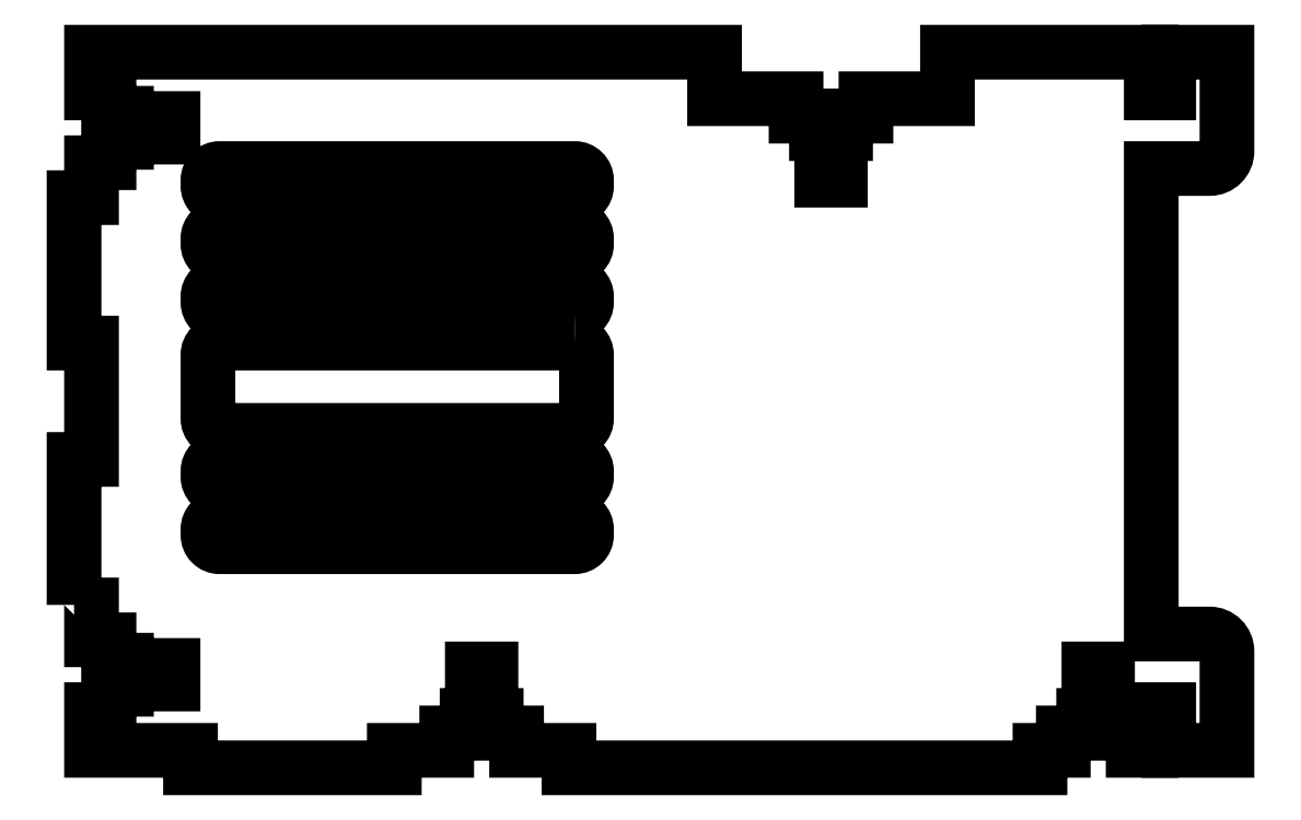
<metadata>
{"format":"dxf","ext":"dxf","renderer":"ezdxf+matplotlib","layout":"modelspace","background":"white","min_lineweight":24,"dpi":150}
</metadata>
<code>
0
SECTION
2
ENTITIES
0
LWPOLYLINE
8
0
90
102
70
1
43
0
10
-3
20
25
10
0
20
25
10
0
20
19
10
3
20
19
10
3
20
15.5
10
6
20
15.5
10
6
20
14.6
10
14
20
14.6
10
14
20
11.4
10
6
20
11.4
10
6
20
10.5
10
3
20
10.5
10
3
20
7
10
0
20
7
10
0
20
0
10
17
20
0
10
17
20
-3
10
52
20
-3
10
52
20
0
10
61
20
-6.717e-14
10
61
20
3
10
64.5
20
3
10
64.5
20
6
10
65.4
20
6
10
65.4
20
14
10
68.6
20
14
10
68.6
20
6
10
69.5
20
6
10
69.5
20
3
10
73
20
3
10
73
20
-5.759e-14
10
82
20
-1.665e-15
10
82
20
-3
10
162.9
20
-3
10
162.9
20
-1.665e-15
10
166.9
20
0
10
166.9
20
3
10
170.4
20
3
10
170.4
20
6
10
171.3
20
6
10
171.3
20
14
10
174.5
20
14
10
174.5
20
6
10
175.4
20
6
10
175.4
20
3
10
178.9
20
3
10
178.9
20
0
10
182
20
0
10
182
20
7
10
185
20
7
10
185
20
0
10
191
20
-5.878e-16
10
195
20
0
10
195
20
17
42
0.4142
10
192
20
20
10
187
20
20
10
182
20
20
10
182
20
100
10
187
20
100
10
192
20
100
42
0.4142
10
195
20
103
10
195
20
120
10
191
20
120
10
185
20
120
10
185
20
113
10
182
20
113
10
182
20
120
10
147
20
120
10
147
20
112
10
133
20
112
10
133
20
109
10
129.5
20
109
10
129.5
20
106
10
128.6
20
106
10
128.6
20
98
10
125.4
20
98
10
125.4
20
106
10
124.5
20
106
10
124.5
20
109
10
121
20
109
10
121
20
112
10
107
20
112
10
107
20
120
10
0
20
120
10
0
20
113
10
3
20
113
10
3
20
109.5
10
6
20
109.5
10
6
20
108.6
10
14
20
108.6
10
14
20
105.4
10
6
20
105.4
10
6
20
104.5
10
3
20
104.5
10
3
20
101
10
1.225e-16
20
101
10
0
20
95
10
-3
20
95
10
-3
20
70
10
-9.861e-31
20
70
10
0
20
50
10
-3
20
50
0
LWPOLYLINE
8
0
90
8
70
1
43
0
10
83
20
70
10
22
20
70
42
0.4142
10
20
20
68
10
20
20
57
42
0.4142
10
22
20
55
10
83
20
55
42
0.4142
10
85
20
57
10
85
20
68
42
0.4142
0
LWPOLYLINE
8
0
90
8
70
1
43
0
10
83
20
75
10
22
20
75
42
-0.4142
10
20
20
77
10
20
20
78
42
-0.4142
10
22
20
80
10
83
20
80
42
-0.4142
10
85
20
78
10
85
20
77
42
-0.4142
0
LWPOLYLINE
8
0
90
8
70
1
43
0
10
83
20
85
10
22
20
85
42
-0.4142
10
20
20
87
10
20
20
88
42
-0.4142
10
22
20
90
10
83
20
90
42
-0.4142
10
85
20
88
10
85
20
87
42
-0.4142
0
LWPOLYLINE
8
0
90
8
70
1
43
0
10
83
20
95
10
22
20
95
42
-0.4142
10
20
20
97
10
20
20
98
42
-0.4142
10
22
20
100
10
83
20
100
42
-0.4142
10
85
20
98
10
85
20
97
42
-0.4142
0
LWPOLYLINE
8
0
90
8
70
1
43
0
10
83
20
50
10
22
20
50
42
0.4142
10
20
20
48
10
20
20
47
42
0.4142
10
22
20
45
10
83
20
45
42
0.4142
10
85
20
47
10
85
20
48
42
0.4142
0
LWPOLYLINE
8
0
90
8
70
1
43
0
10
83
20
40
10
22
20
40
42
0.4142
10
20
20
38
10
20
20
37
42
0.4142
10
22
20
35
10
83
20
35
42
0.4142
10
85
20
37
10
85
20
38
42
0.4142
0
ENDSEC
0
EOF

</code>
